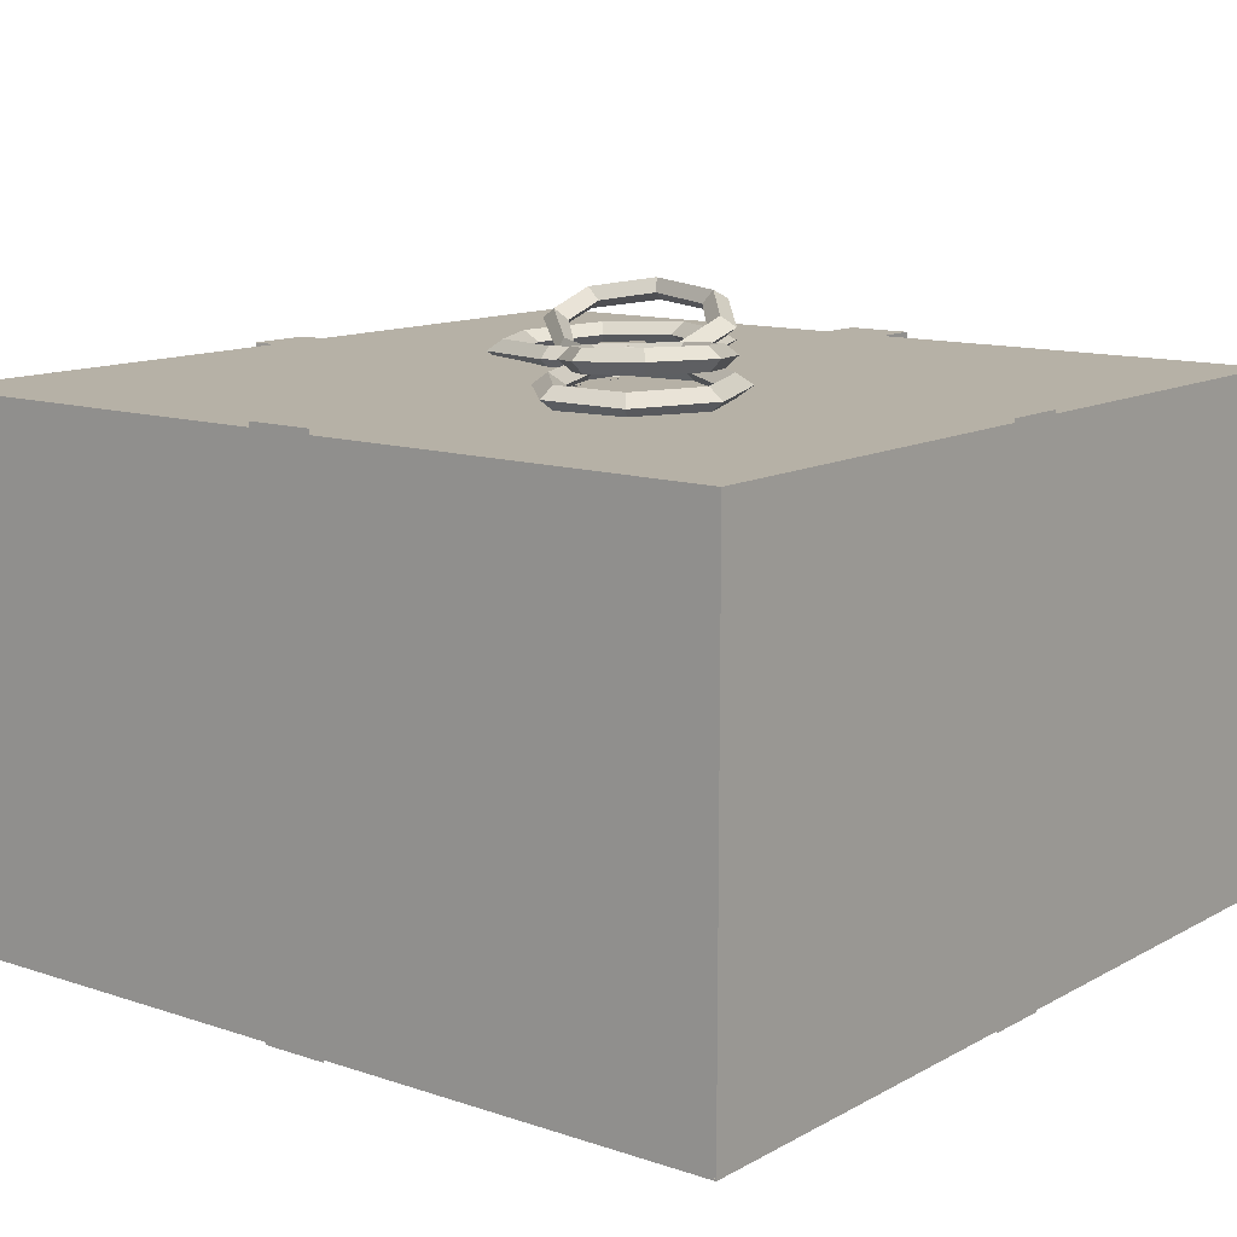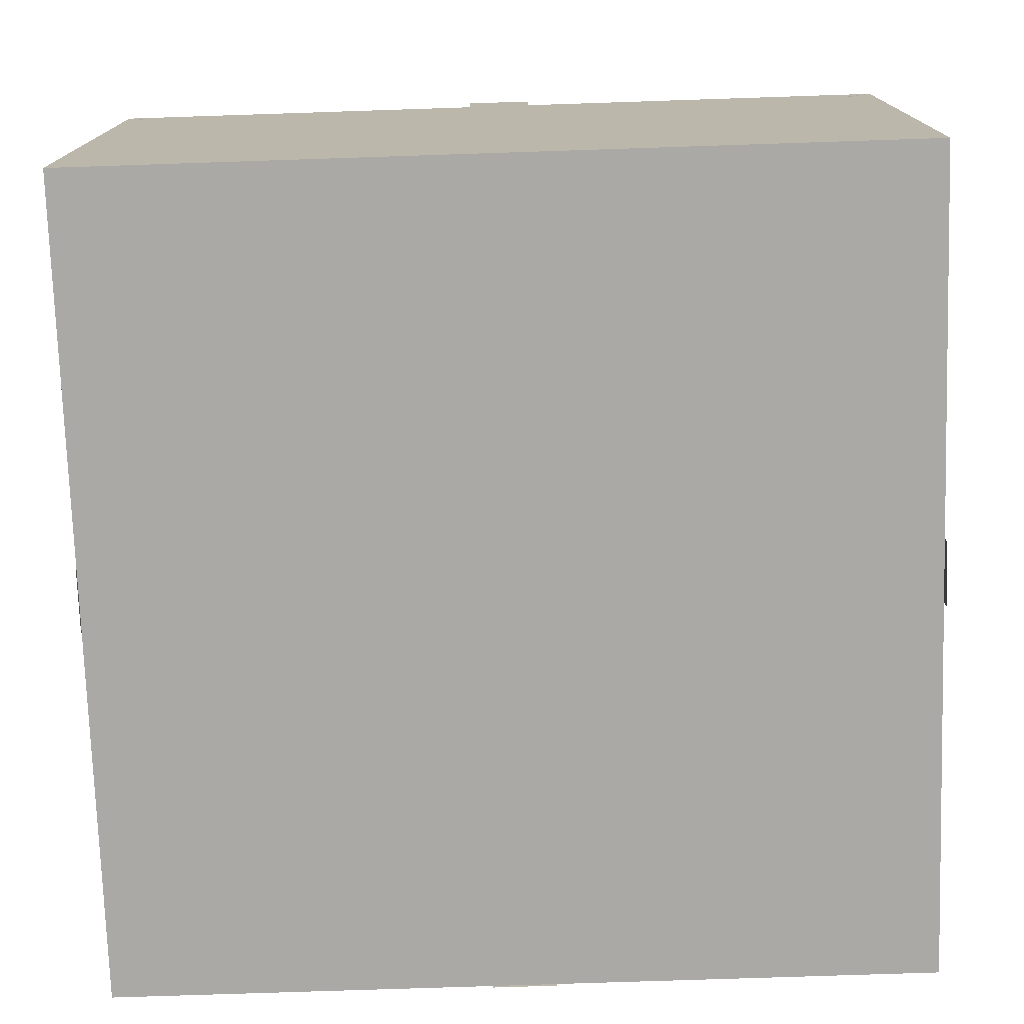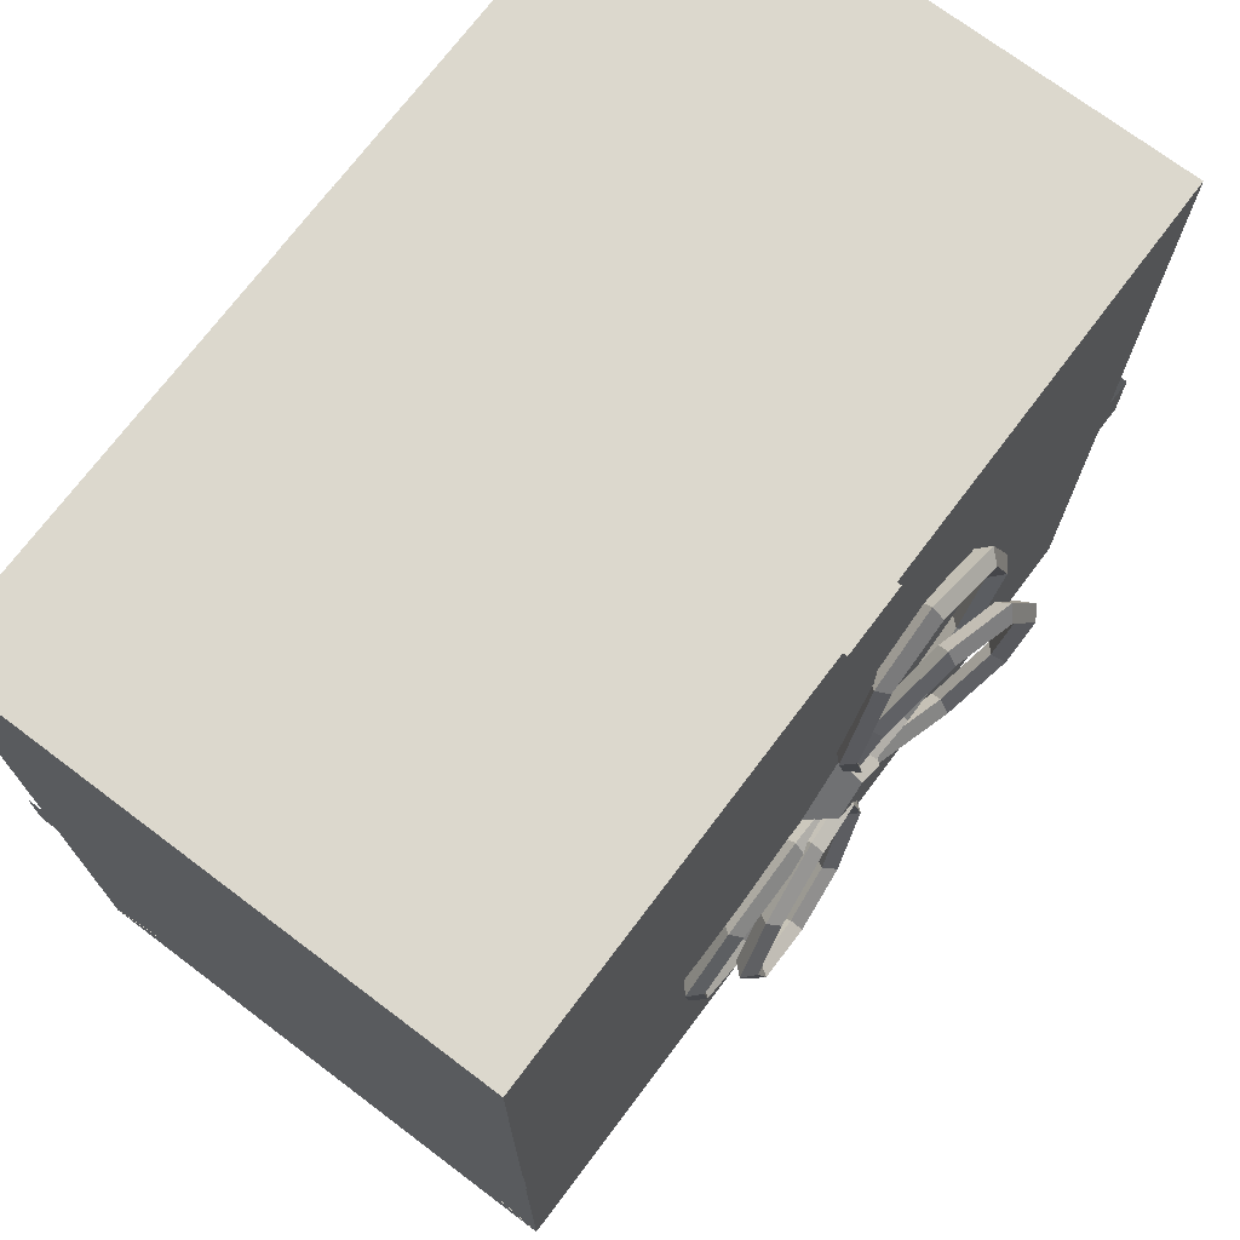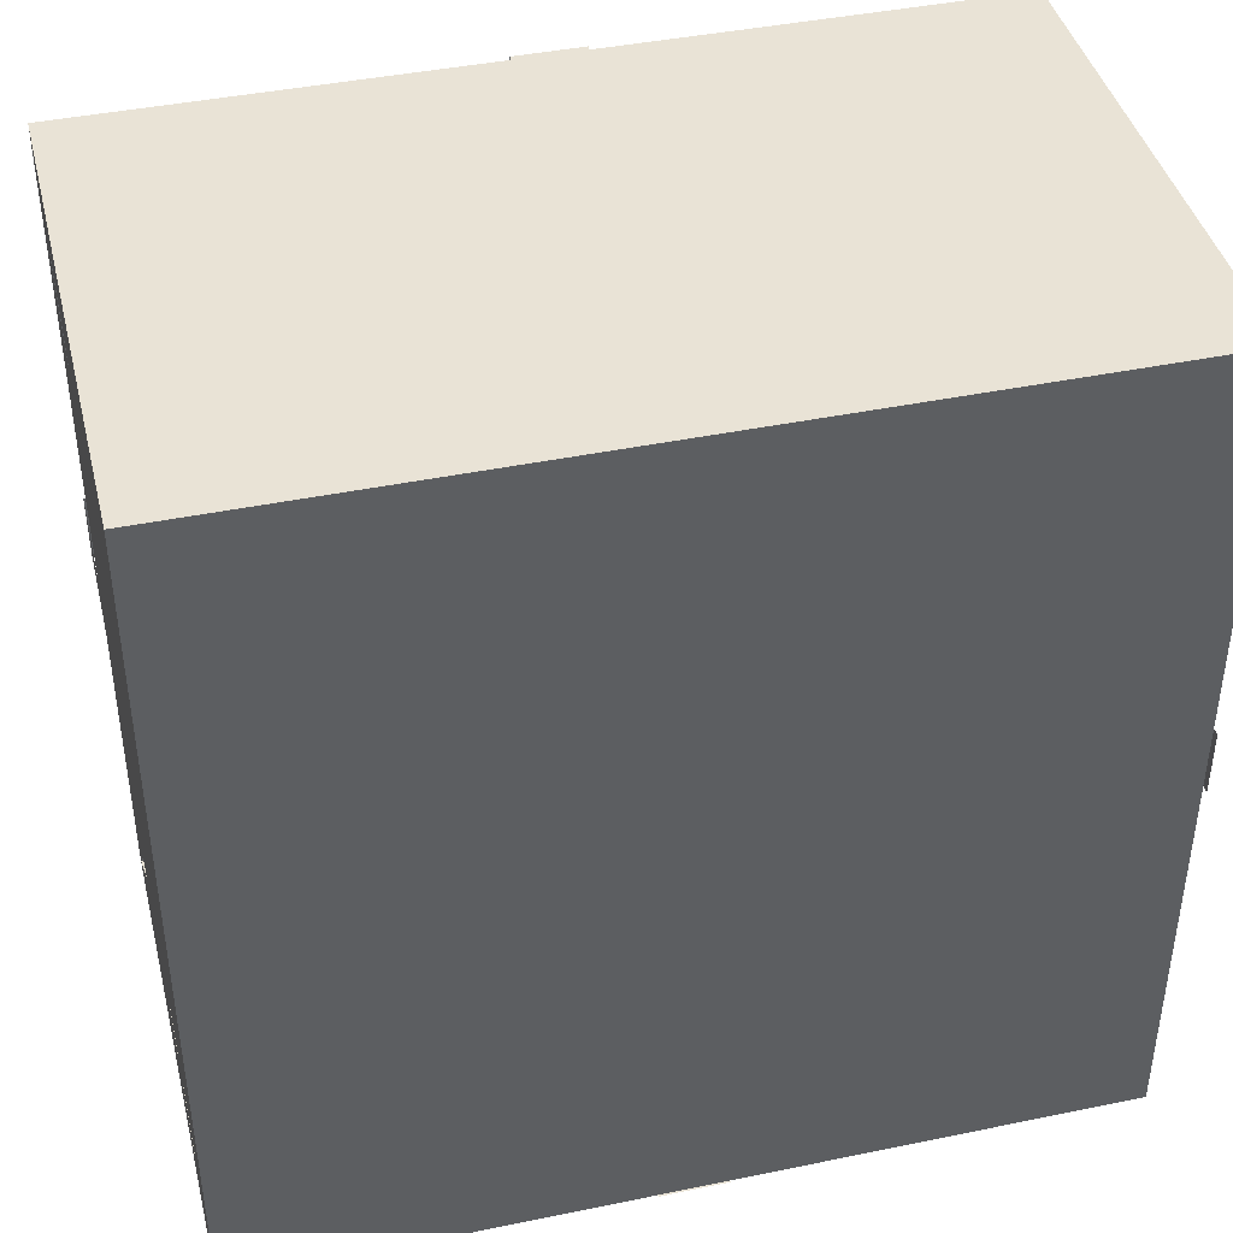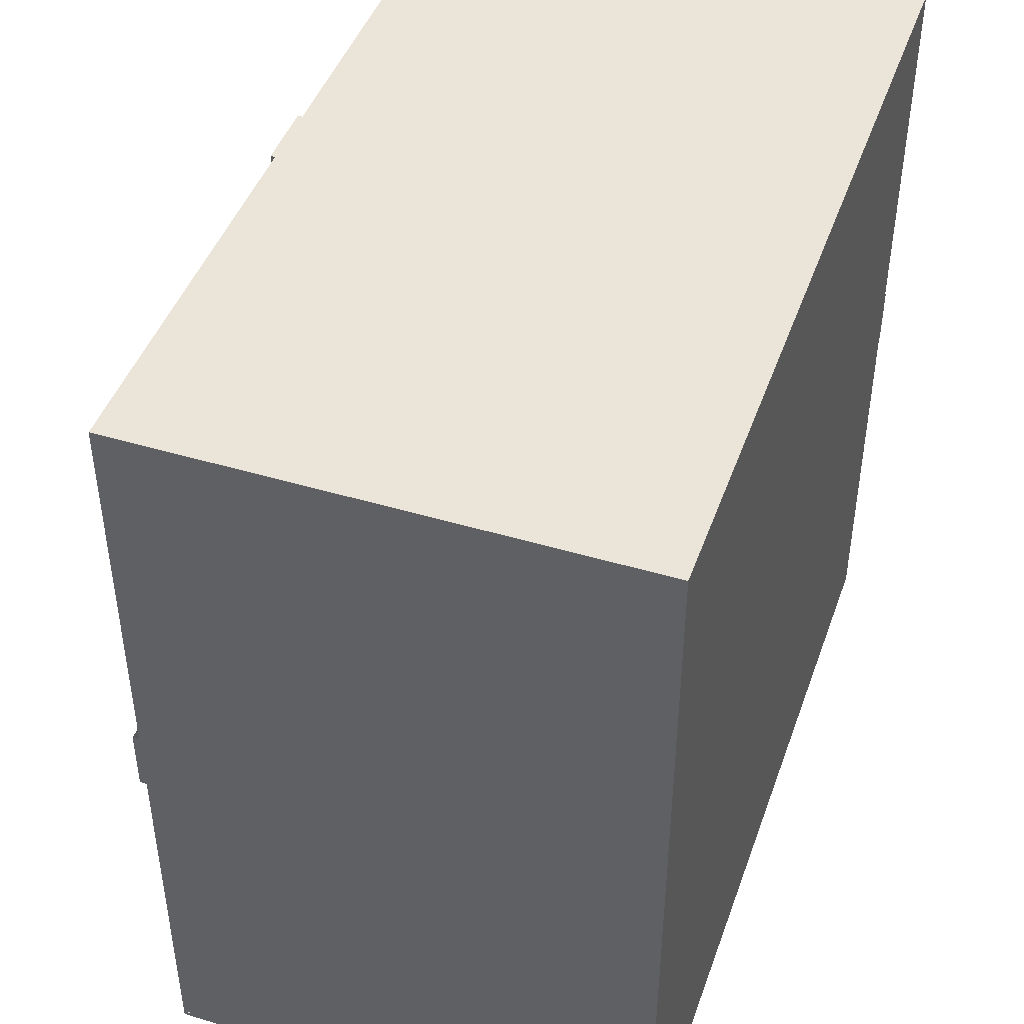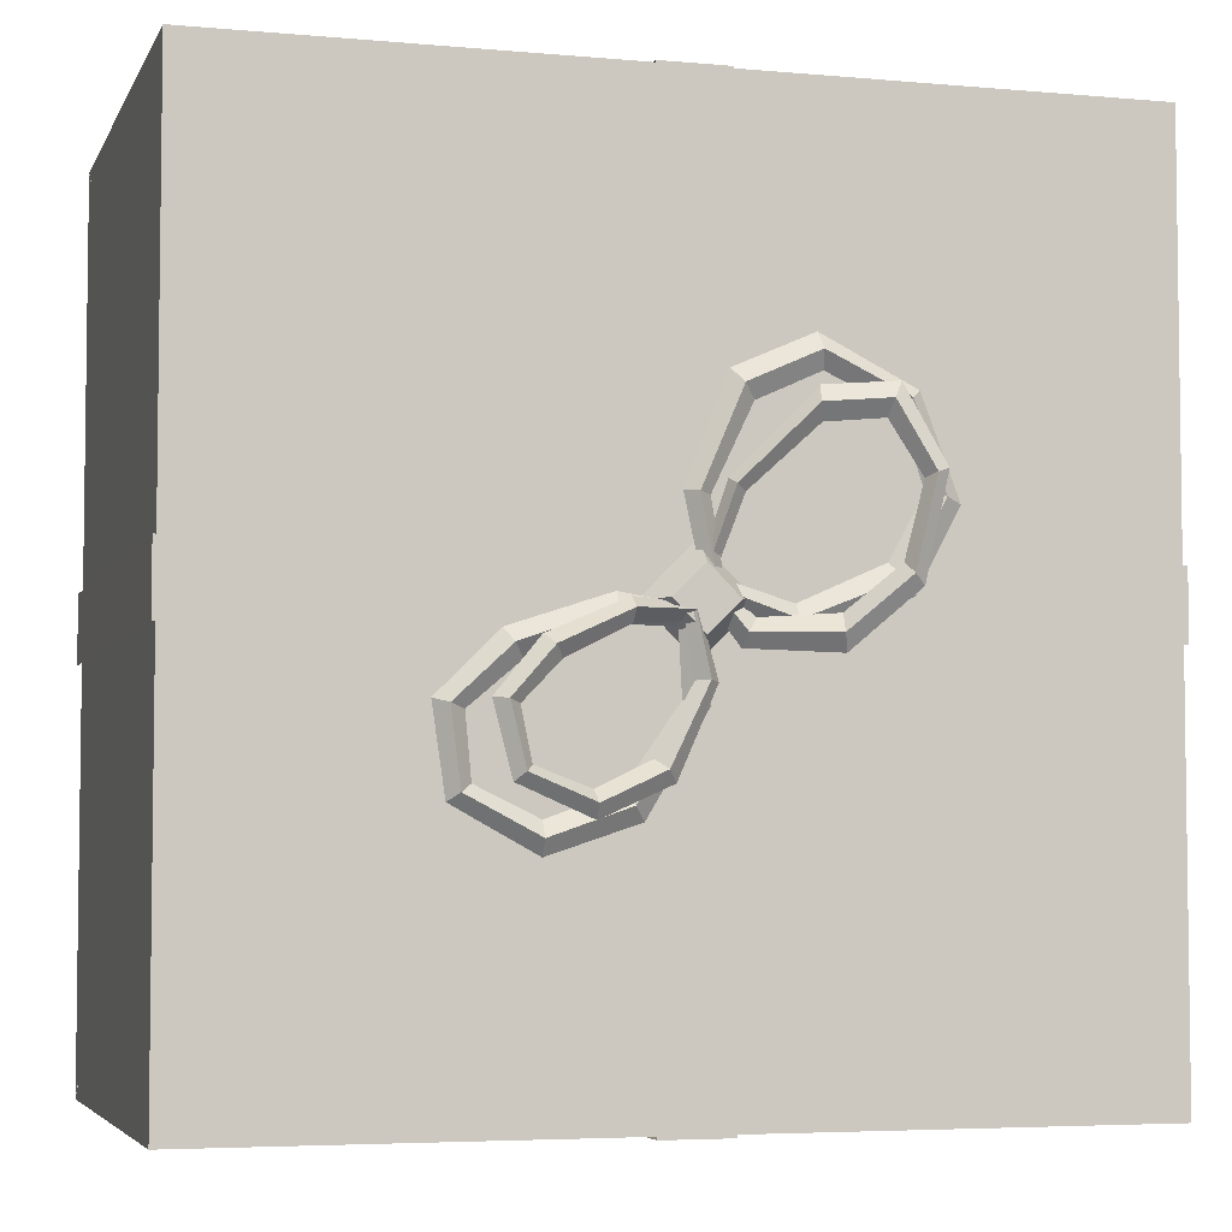
<metadata>
{"format":"obj","ext":"obj","renderer":"f3d","projection":"perspective","resolution":1024,"background":"white","views":[{"elev":12.1,"azim":128.2,"up":"+Y"},{"elev":-75.4,"azim":91.9,"up":"+Y"},{"elev":72.6,"azim":127.0,"up":"+Z"},{"elev":42.0,"azim":-13.9,"up":"+Z"},{"elev":45.2,"azim":-70.9,"up":"+Z"},{"elev":-4.8,"azim":163.9,"up":"+Z"}]}
</metadata>
<code>
g default
v 0.7309 5.501 -0.2786
v 1.492 5.483 -0.5775
v 1.968 5.461 -0.9853
v 1.908 5.445 -1.583
v 1.323 5.457 -1.87
v 0.6719 5.48 -1.63
v 0.1566 5.498 -0.8902
v 0.1895 5.503 -0.2871
v 0.7277 5.621 -0.1417
v 1.586 5.599 -0.4468
v 2.113 5.576 -0.9398
v 2.019 5.56 -1.656
v 1.329 5.571 -2.02
v 0.5783 5.596 -1.756
v 0.03684 5.618 -0.9077
v 0.1097 5.626 -0.2027
v 0.7162 5.502 -0.007282
v 1.667 5.486 -0.3204
v 2.246 5.457 -0.8987
v 2.117 5.434 -1.734
v 1.322 5.45 -2.174
v 0.4712 5.483 -1.887
v -0.0953 5.5 -0.9301
v 0.01817 5.502 -0.1224
v 0.7158 5.382 -0.1461
v 1.574 5.37 -0.4513
v 2.101 5.343 -0.944
v 2.006 5.319 -1.661
v 1.317 5.337 -2.024
v 0.5666 5.367 -1.76
v 0.02467 5.38 -0.9124
v 0.09687 5.38 -0.2072
v -0.8299 5.502 -0.07344
v -1.641 5.52 0.2881
v -1.979 5.518 0.8911
v -1.761 5.489 1.592
v -1.103 5.454 1.897
v -0.4946 5.448 1.62
v -0.1013 5.475 0.8123
v -0.2094 5.492 0.1111
v -0.8302 5.625 -0.2128
v -1.754 5.643 0.1508
v -2.132 5.643 0.8468
v -1.85 5.611 1.679
v -1.073 5.566 2.065
v -0.3829 5.559 1.755
v 0.02387 5.595 0.8313
v -0.1234 5.619 0.02848
v -0.8425 5.51 -0.3568
v -1.88 5.538 0.008892
v -2.297 5.534 0.798
v -1.952 5.492 1.761
v -1.056 5.444 2.228
v -0.2824 5.441 1.887
v 0.1368 5.477 0.8457
v -0.04934 5.497 -0.05813
v -0.8423 5.387 -0.2174
v -1.766 5.415 0.1465
v -2.144 5.409 0.8424
v -1.863 5.37 1.674
v -1.085 5.332 2.06
v -0.3946 5.33 1.751
v 0.01167 5.357 0.8269
v -0.1361 5.371 0.02388
v -0.006767 5.417 -0.5777
v -0.5216 5.417 -0.06288
v -0.006767 5.673 -0.3652
v -0.309 5.673 -0.06292
v 0.2955 5.673 -0.06292
v -0.006767 5.673 0.2394
v 0.5081 5.417 -0.06292
v -0.006737 5.417 0.4519
v -0.2642 5.417 0.1945
v -0.1579 5.673 0.08824
v 0.1444 5.673 -0.214
v 0.2506 5.417 -0.3203
v -0.2642 5.417 -0.3203
v -0.1579 5.673 -0.214
v -0.006767 5.673 -0.06288
v 0.1444 5.673 0.08827
v 0.2506 5.417 0.1945
v 4.478 5.415 0.3541
v 4.478 5.415 -0.3354
v -4.457 5.415 -0.3354
v -4.457 5.415 0.3541
v 4.482 0 0.3542
v 4.482 0 -0.3353
v -4.457 0 -0.3354
v -4.457 0 0.3541
v 0.0106 5.415 0.3541
v 0.0106 5.415 -0.3354
v -4.457 0 0.00938
v -4.457 5.415 0.00938
v 0.0106 5.415 0.00938
v 4.478 5.415 0.00938
v 4.483 0 0.009472
v 0.3448 5.398 -4.454
v -0.3447 5.398 -4.454
v -0.3447 5.398 4.454
v 0.3448 5.398 4.454
v 0.3448 0 -4.454
v -0.3447 0 -4.454
v -0.3447 0 4.454
v 0.3448 0 4.454
v 3.8e-05 0 4.454
v 3.8e-05 5.398 4.454
v 8e-06 5.398 -4.454
v 8e-06 0 -4.454
v 4.438 0 4.447
v 4.438 0 -4.428
v 4.438 5.354 4.447
v 4.438 5.354 -4.428
v -4.438 5.354 4.447
v -4.438 5.354 -4.428
v -4.438 0 4.447
v -4.438 0 -4.428
v 4.438 2.901 -1.81
v 4.438 2.901 1.829
v 4.438 2.594 2.426
v 4.438 2.594 -2.407
v -4.438 2.901 1.829
v -4.438 2.901 -1.81
v -4.438 2.594 -2.407
v -4.438 2.594 2.426
v 4.438 2.751 2.524
v 4.438 3.19 2.524
v 4.438 2.751 -2.505
v 4.438 3.19 -2.505
v -4.438 3.19 -2.505
v -4.438 2.751 -2.505
v -4.438 3.182 2.524
v -4.438 2.751 2.524
v 4.411 0.01612 4.421
v 4.411 0.01612 -4.402
v 4.411 5.338 4.421
v 4.411 5.338 -4.402
v -4.411 5.338 4.421
v -4.411 5.338 -4.402
v -4.411 0.01612 4.421
v -4.411 0.01612 -4.402
v -0.4726 5.538 -0.1996
v -1.155 5.746 -0.163
v -1.637 5.899 0.2537
v -1.804 5.954 0.9529
v -1.513 5.866 1.455
v -0.9972 5.716 1.422
v -0.3842 5.543 0.8414
v -0.148 5.46 0.181
v -0.3801 5.633 -0.3299
v -1.138 5.86 -0.331
v -1.685 6.037 0.1543
v -1.868 6.1 0.9921
v -1.537 5.997 1.608
v -0.9531 5.827 1.575
v -0.2786 5.642 0.8955
v -0.02267 5.554 0.1311
v -0.3565 5.5 -0.4556
v -1.187 5.755 -0.4949
v -1.801 5.95 0.05922
v -2.001 6.016 1.036
v -1.628 5.904 1.765
v -0.9749 5.72 1.733
v -0.2419 5.513 0.954
v 0.03117 5.411 0.08653
v -0.449 5.405 -0.3254
v -1.204 5.641 -0.3267
v -1.753 5.813 0.1587
v -1.937 5.87 0.9966
v -1.605 5.773 1.612
v -1.019 5.609 1.579
v -0.3476 5.414 0.9
v -0.09432 5.317 0.1357
v 0.6107 5.627 -0.2777
v 1.216 5.69 -0.58
v 1.579 5.734 -0.951
v 1.483 5.757 -1.438
v 0.9761 5.746 -1.629
v 0.456 5.702 -1.381
v 0.08811 5.625 -0.7364
v 0.1629 5.589 -0.2446
v 0.609 5.736 -0.1537
v 1.295 5.802 -0.4687
v 1.693 5.855 -0.9133
v 1.559 5.885 -1.495
v 0.9596 5.87 -1.74
v 0.3591 5.818 -1.467
v -0.02212 5.737 -0.7304
v 0.09354 5.698 -0.1578
v 0.6201 5.607 -0.0544
v 1.381 5.687 -0.382
v 1.816 5.745 -0.9009
v 1.644 5.773 -1.577
v 0.9522 5.761 -1.878
v 0.2697 5.707 -1.577
v -0.1232 5.612 -0.7504
v 0.03461 5.563 -0.09731
v 0.6185 5.499 -0.1796
v 1.304 5.574 -0.4936
v 1.702 5.623 -0.9385
v 1.568 5.646 -1.521
v 0.9688 5.637 -1.766
v 0.3681 5.591 -1.491
v -0.01281 5.5 -0.7564
v 0.103 5.454 -0.1844
g gift_box_07 Gift_box
f 2 1 9 10
f 3 2 10 11
f 4 3 11 12
f 5 4 12 13
f 6 5 13 14
f 7 6 14 15
f 8 7 15 16
f 1 8 16 9
f 10 9 17 18
f 11 10 18 19
f 12 11 19 20
f 13 12 20 21
f 14 13 21 22
f 15 14 22 23
f 16 15 23 24
f 9 16 24 17
f 18 17 25 26
f 19 18 26 27
f 20 19 27 28
f 21 20 28 29
f 22 21 29 30
f 23 22 30 31
f 24 23 31 32
f 17 24 32 25
f 26 25 1 2
f 27 26 2 3
f 28 27 3 4
f 29 28 4 5
f 30 29 5 6
f 31 30 6 7
f 32 31 7 8
f 25 32 8 1
f 34 33 41 42
f 35 34 42 43
f 36 35 43 44
f 37 36 44 45
f 38 37 45 46
f 39 38 46 47
f 40 39 47 48
f 33 40 48 41
f 42 41 49 50
f 43 42 50 51
f 44 43 51 52
f 45 44 52 53
f 46 45 53 54
f 47 46 54 55
f 48 47 55 56
f 41 48 56 49
f 50 49 57 58
f 51 50 58 59
f 52 51 59 60
f 53 52 60 61
f 54 53 61 62
f 55 54 62 63
f 56 55 63 64
f 49 56 64 57
f 58 57 33 34
f 59 58 34 35
f 60 59 35 36
f 61 60 36 37
f 62 61 37 38
f 63 62 38 39
f 64 63 39 40
f 57 64 40 33
f 65 77 78 67
f 67 78 79 75
f 69 80 81 71
f 66 73 74 68
f 76 65 67 75
f 73 72 70 74
f 75 79 80 69
f 71 76 75 69
f 77 66 68 78
f 79 78 68 74
f 80 79 74 70
f 81 80 70 72
f 94 91 84 93
f 83 95 96 87
f 93 84 88 92
f 83 91 94 95
f 85 93 92 89
f 90 94 93 85
f 95 94 90 82
f 96 95 82 86
f 106 107 98 99
f 98 107 108 102
f 106 99 103 105
f 100 106 105 104
f 100 97 107 106
f 108 107 97 101
f 113 111 112 114
f 109 115 116 110
f 112 110 116 114
f 109 111 113 115
f 111 118 117 112
f 110 120 119 109
f 114 122 121 113
f 116 115 124 123
f 111 109 125 126
f 110 112 128 127
f 114 116 130 129
f 115 113 131 132
f 134 136 135 133
f 139 137 138 140
f 142 141 149 150
f 143 142 150 151
f 144 143 151 152
f 145 144 152 153
f 146 145 153 154
f 147 146 154 155
f 148 147 155 156
f 141 148 156 149
f 150 149 157 158
f 151 150 158 159
f 152 151 159 160
f 153 152 160 161
f 154 153 161 162
f 155 154 162 163
f 156 155 163 164
f 149 156 164 157
f 158 157 165 166
f 159 158 166 167
f 160 159 167 168
f 161 160 168 169
f 162 161 169 170
f 163 162 170 171
f 164 163 171 172
f 157 164 172 165
f 166 165 141 142
f 167 166 142 143
f 168 167 143 144
f 169 168 144 145
f 170 169 145 146
f 171 170 146 147
f 172 171 147 148
f 165 172 148 141
f 174 173 181 182
f 175 174 182 183
f 176 175 183 184
f 177 176 184 185
f 178 177 185 186
f 179 178 186 187
f 180 179 187 188
f 173 180 188 181
f 182 181 189 190
f 183 182 190 191
f 184 183 191 192
f 185 184 192 193
f 186 185 193 194
f 187 186 194 195
f 188 187 195 196
f 181 188 196 189
f 190 189 197 198
f 191 190 198 199
f 192 191 199 200
f 193 192 200 201
f 194 193 201 202
f 195 194 202 203
f 196 195 203 204
f 189 196 204 197
f 198 197 173 174
f 199 198 174 175
f 200 199 175 176
f 201 200 176 177
f 202 201 177 178
f 203 202 178 179
f 204 203 179 180
f 197 204 180 173

</code>
